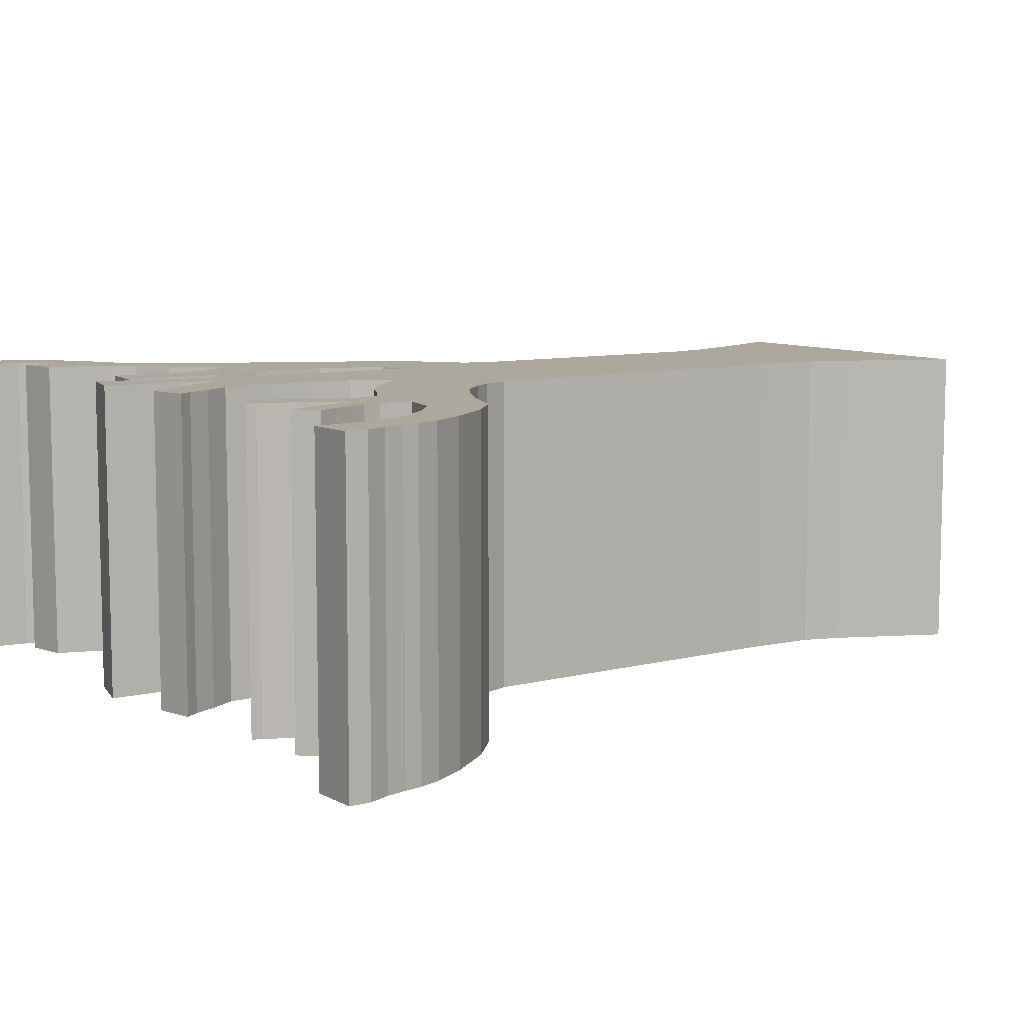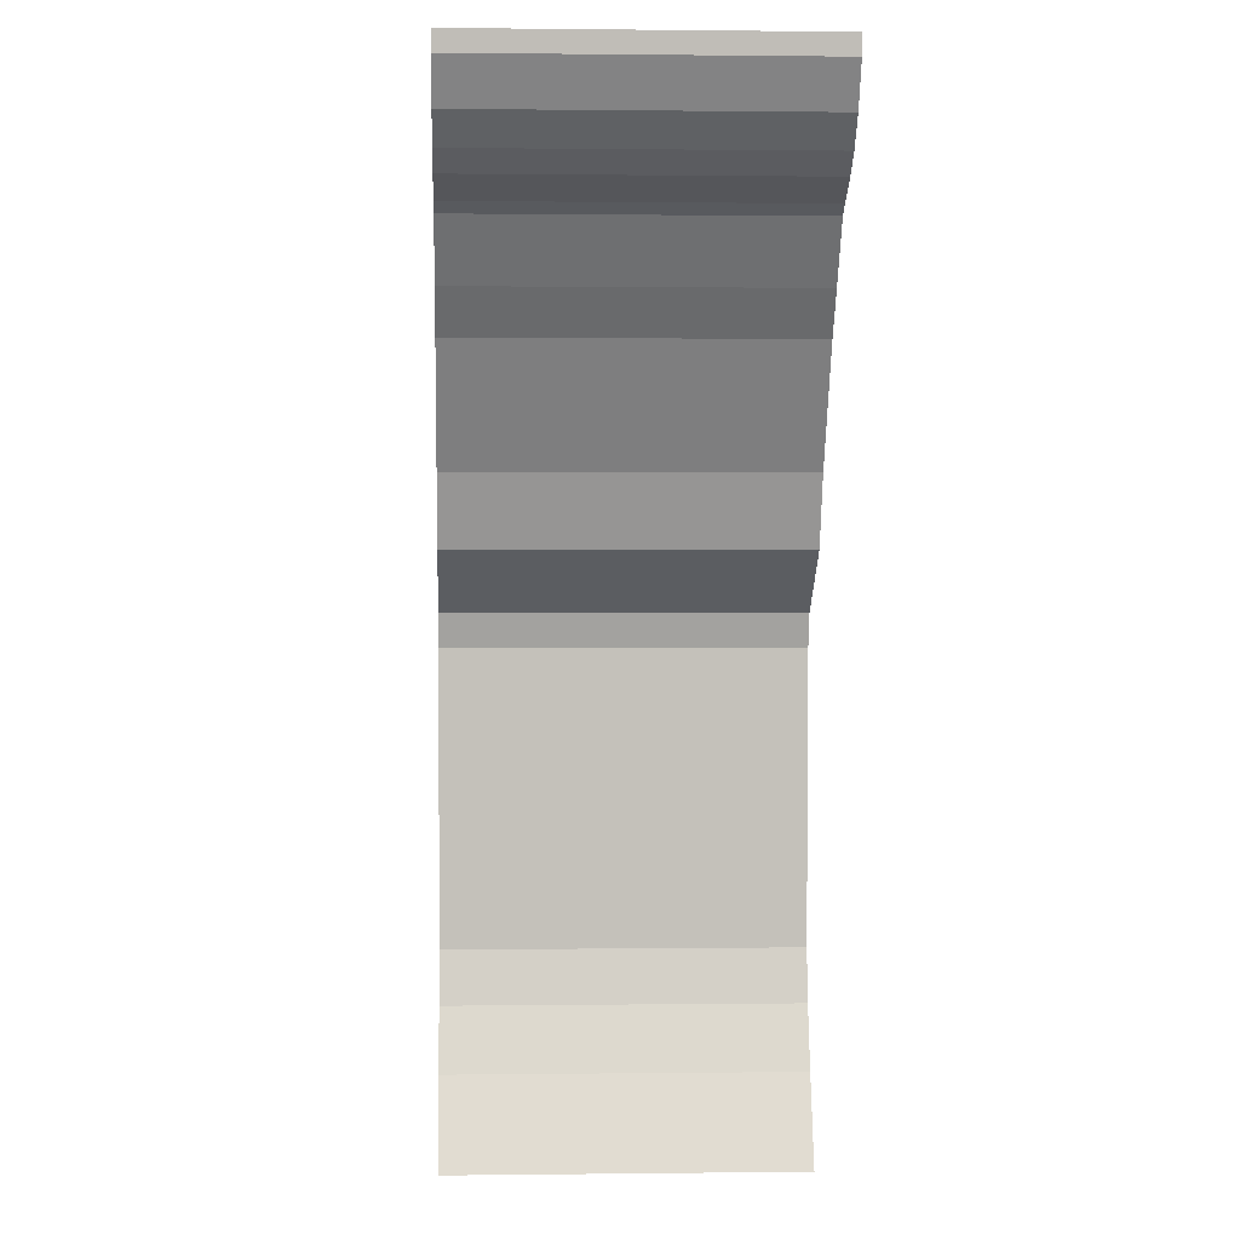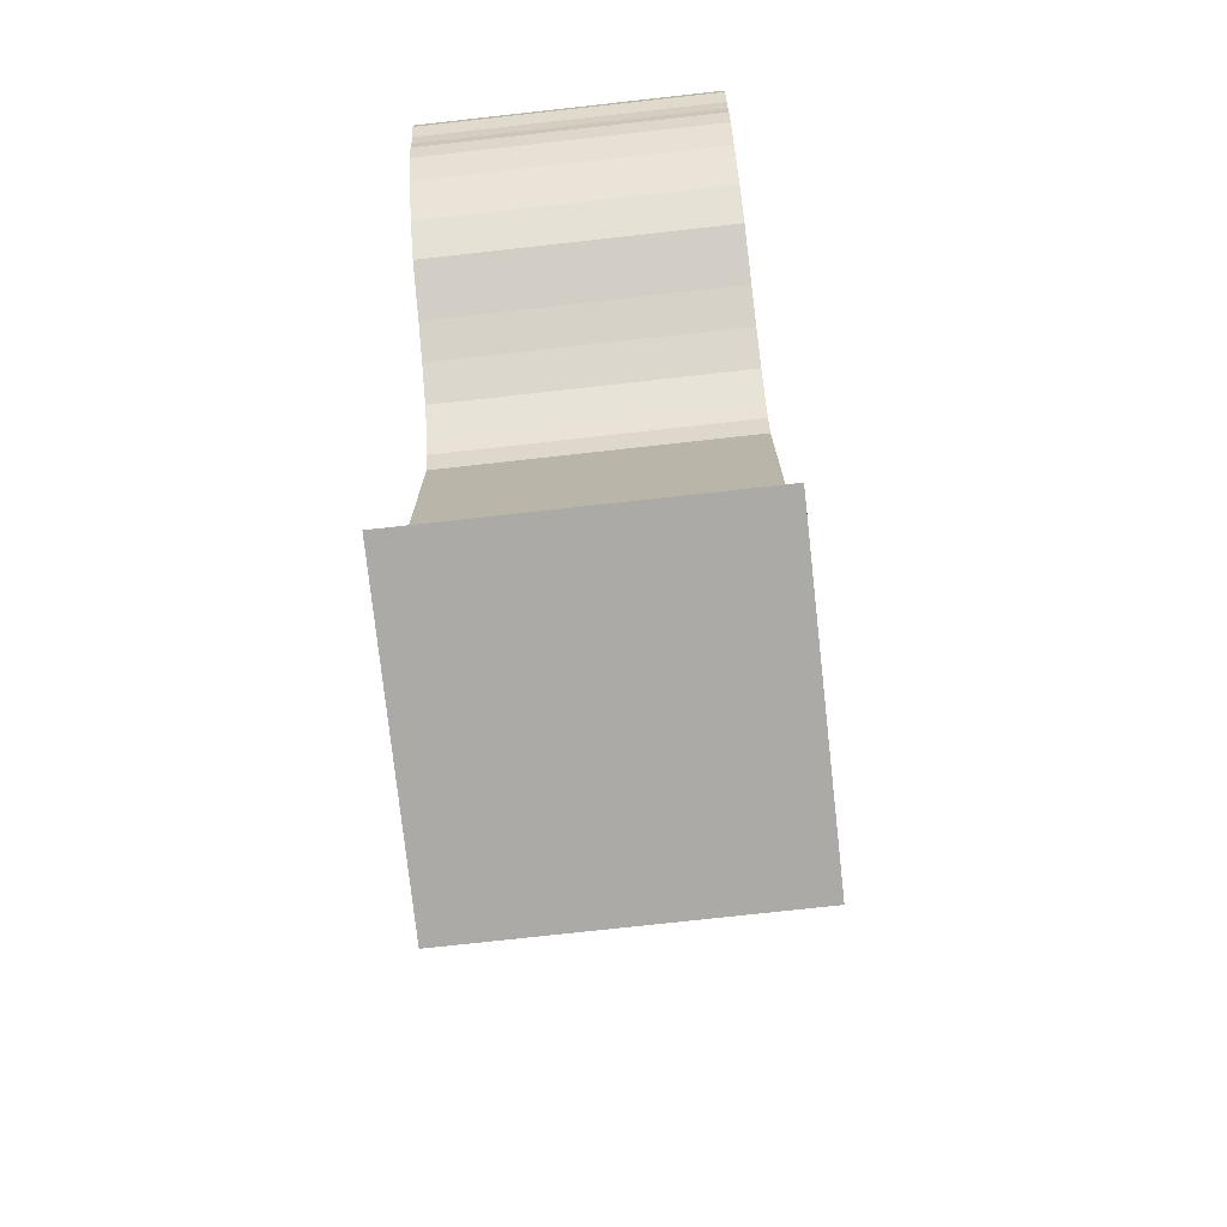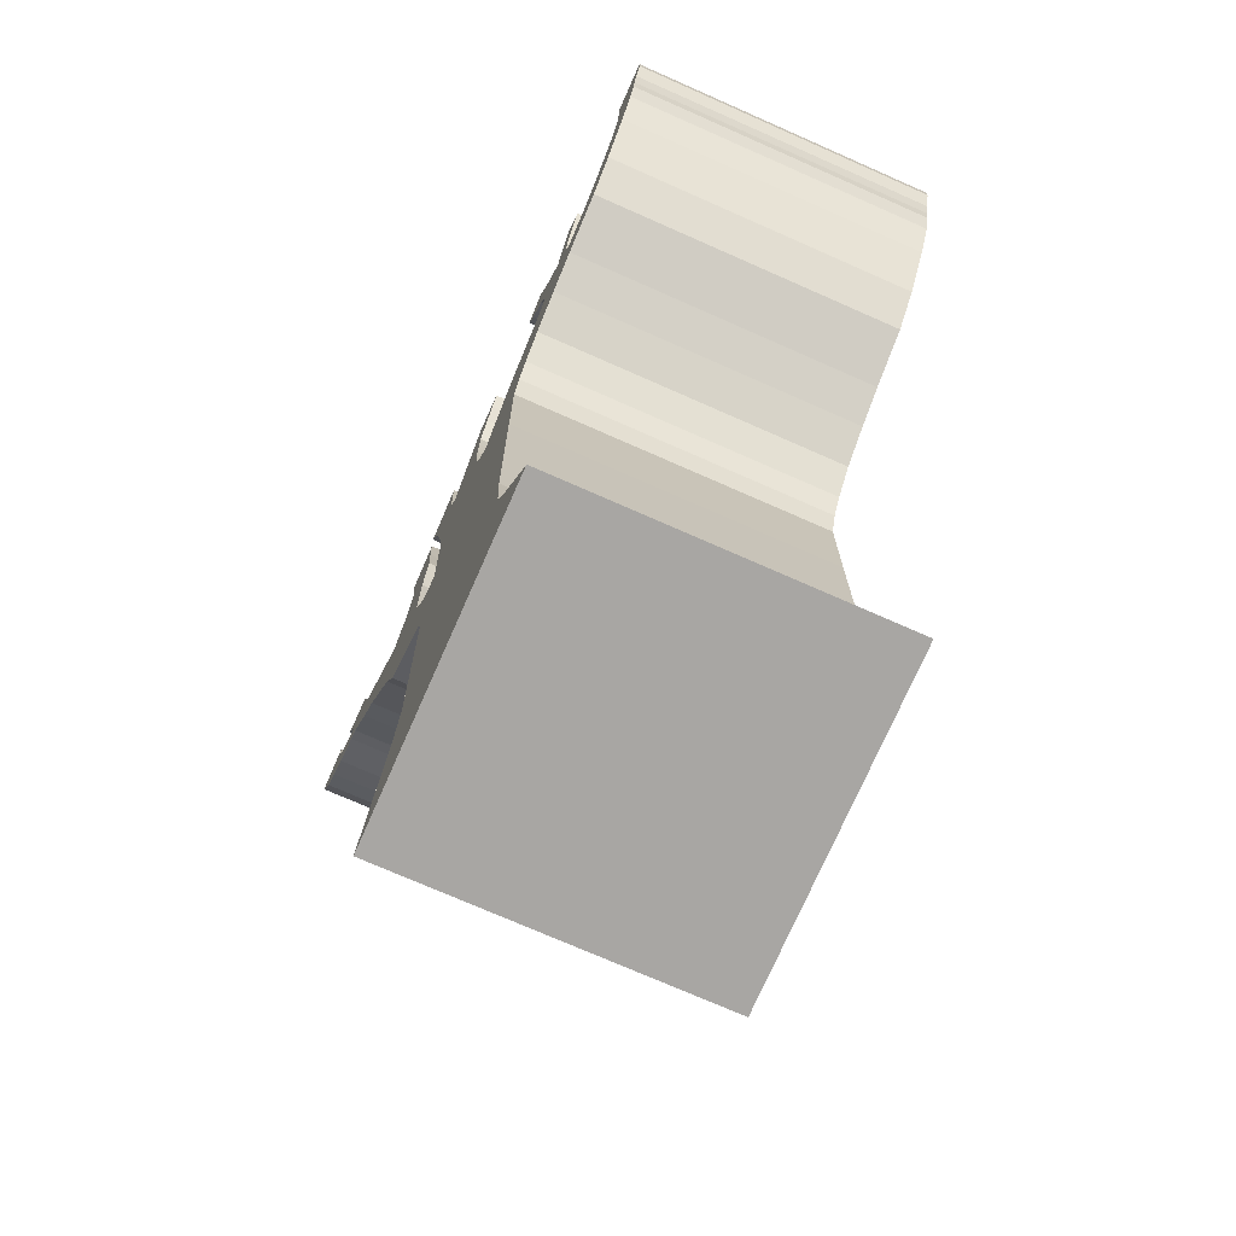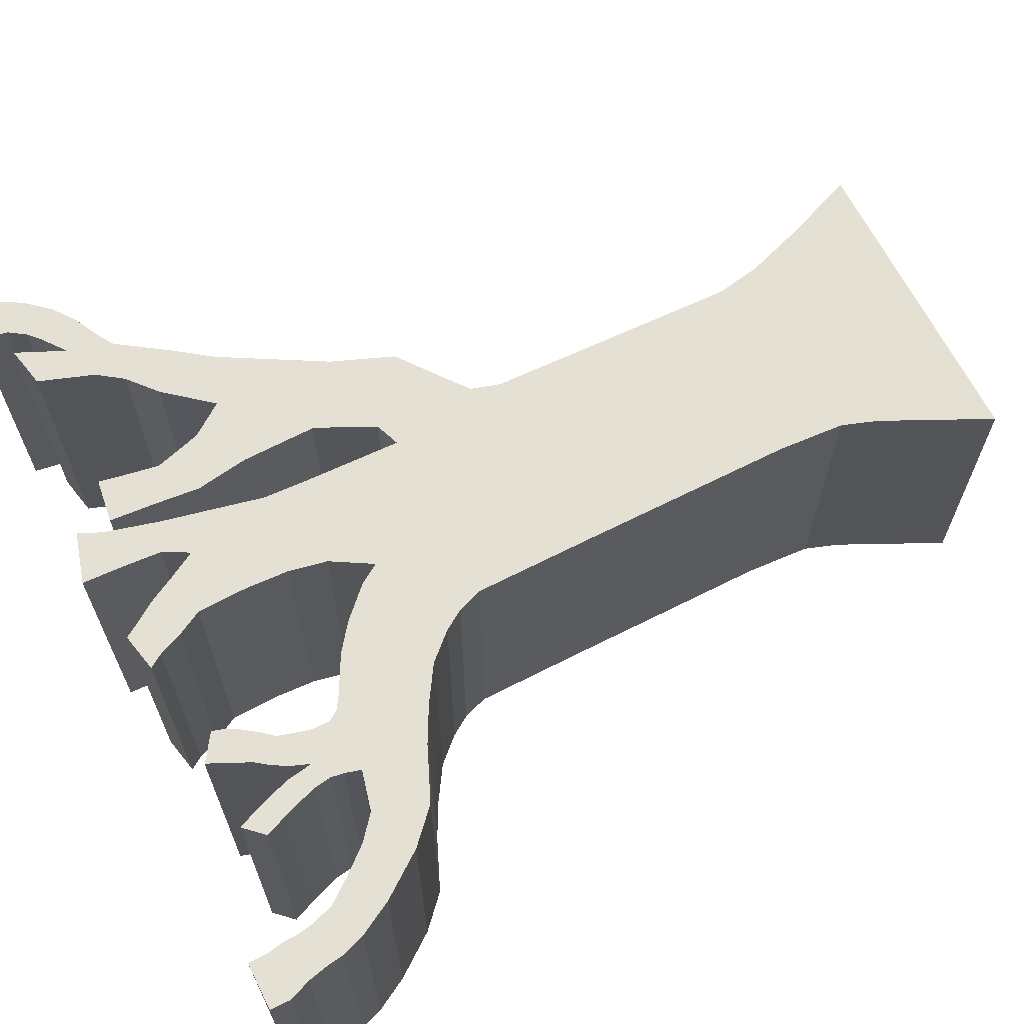
<metadata>
{"format":"obj","ext":"obj","renderer":"f3d","projection":"perspective","resolution":1024,"background":"white","views":[{"elev":8.6,"azim":-125.7,"up":"+Z"},{"elev":0.7,"azim":87.2,"up":"+Y"},{"elev":-75.4,"azim":-83.7,"up":"+Y"},{"elev":-73.7,"azim":-113.8,"up":"+Y"},{"elev":65.3,"azim":-117.3,"up":"+Z"}]}
</metadata>
<code>
o Cube.001
v 0.5858 0.4417 -0.9814
v 0.7763 -0.05892 -0.9814
v -1.24 -0.03408 -0.9814
v -0.9006 0.6571 -0.9814
v 0.5858 0.4417 1.019
v -0.9006 0.6571 1.019
v -1.24 -0.03408 1.019
v 0.7763 -0.05893 1.019
v 0.4686 0.7946 -0.9814
v 0.4686 0.7946 1.019
v -0.819 0.8857 1.019
v 0.4168 1.092 1.019
v -0.788 1.324 1.019
v -0.819 0.8857 -0.9814
v -0.788 1.324 -0.9814
v -0.7813 2.726 1.019
v -0.7813 2.726 -0.9814
v 0.4168 1.092 -0.9814
v 0.4731 2.726 1.019
v 0.3986 3.521 1.019
v -0.7813 3.513 1.019
v 0.4731 2.726 -0.9814
v 0.3986 3.521 -0.9814
v 0.421 4.163 -0.9814
v 0.421 4.163 1.019
v 0.556 3.579 1.019
v 0.556 3.579 -0.9814
v -0.7813 3.513 -0.9814
v 0.5311 2.916 -0.9814
v 0.5311 2.916 -0.9814
v 0.6858 3.033 -0.9814
v 0.6858 3.033 -0.9814
v 0.5311 2.916 1.019
v 0.6858 3.033 1.019
v 0.6609 3.779 1.019
v 0.9784 3.251 1.019
v 0.7458 3.964 1.019
v 0.6858 3.033 1.019
v 0.9784 3.251 1.019
v 0.9784 3.251 -0.9814
v 0.6609 3.779 -0.9814
v 0.5311 2.916 1.019
v 0.9784 3.251 -0.9814
v 1.139 3.649 -0.9814
v 1.139 3.649 -0.9814
v 1.139 3.649 1.019
v 1.198 4.444 1.019
v 0.7458 3.964 -0.9814
v 1.139 3.649 1.019
v 1.518 4.307 1.019
v 1.518 4.307 1.019
v 1.198 4.444 -0.9814
v 1.451 4.744 1.019
v 1.451 4.744 -0.9814
v 1.045 4.659 -0.9814
v 1.045 4.659 1.019
v 0.7395 4.456 -0.9814
v 0.7395 4.456 1.019
v 0.6879 4.799 1.019
v 0.6879 4.799 -0.9814
v 0.9558 4.965 -0.9814
v 0.719 5.109 -0.9814
v 0.991 5.159 -0.9814
v 0.9558 4.965 1.019
v 0.719 5.109 1.019
v 0.991 5.159 1.019
v 1.03 5.358 1.019
v 0.7415 5.399 1.019
v 0.7415 5.399 -0.9814
v 1.03 5.358 -0.9814
v 1.695 4.545 1.019
v 1.695 4.545 1.019
v 1.642 4.905 1.019
v 1.642 4.905 -0.9814
v 1.518 4.307 -0.9814
v 1.518 4.307 -0.9814
v 1.695 4.545 -0.9814
v 1.762 5.071 -0.9814
v 1.923 4.873 -0.9814
v 1.695 4.545 -0.9814
v 1.923 4.873 -0.9814
v 1.923 4.873 1.019
v 2.004 4.924 1.019
v 2.004 4.924 -0.9814
v 1.923 4.873 1.019
v 2.004 4.924 1.019
v 1.762 5.071 1.019
v 2.004 4.924 -0.9814
v 2.015 5.167 -0.9814
v 2.17 5.283 -0.9814
v 2.206 5.025 -0.9814
v 2.206 5.025 -0.9814
v 2.015 5.167 1.019
v 2.162 5.485 1.019
v 1.892 5.432 1.019
v 1.892 5.432 -0.9814
v 2.162 5.485 -0.9814
v 2.17 5.283 1.019
v 2.206 5.025 1.019
v 2.206 5.025 1.019
v 2.252 5.358 1.019
v 2.252 5.358 -0.9814
v 2.326 5.467 1.019
v 2.326 5.467 -0.9814
v 2.346 5.127 1.019
v 2.346 5.127 1.019
v 2.346 5.127 -0.9814
v 2.346 5.127 -0.9814
v 2.489 5.286 -0.9814
v 2.489 5.286 -0.9814
v 2.617 5.522 -0.9814
v 2.617 5.522 -0.9814
v 2.489 5.286 1.019
v 2.489 5.286 1.019
v 2.617 5.522 1.019
v 2.617 5.522 1.019
v 2.625 5.636 1.019
v 2.625 5.636 1.019
v 2.351 5.61 -0.9814
v 2.351 5.61 1.019
v 2.625 5.636 -0.9814
v 2.357 5.659 -0.9814
v 2.357 5.659 1.019
v 2.625 5.636 -0.9814
v -0.8388 3.682 1.019
v -0.3119 4.018 1.019
v -0.3975 4.152 1.019
v -0.9243 3.816 1.019
v -0.8388 3.682 -0.9814
v -0.3119 4.018 -0.9814
v -0.1547 4.283 -0.9814
v -0.1029 4.532 -0.9814
v 0.4354 4.45 -0.9814
v -0.1547 4.283 1.019
v -0.08671 4.807 -0.9814
v 0.5207 4.82 -0.9814
v 0.4354 4.45 1.019
v -0.1029 4.532 1.019
v -0.08671 4.807 1.019
v 0.5207 4.82 1.019
v 0.2975 5.028 1.019
v -0.09105 5.015 1.019
v 0.2975 5.028 -0.9814
v -0.09105 5.015 -0.9814
v -0.0955 5.151 -0.9814
v 0.2009 5.201 -0.9814
v 0.5862 5.11 1.019
v 0.3889 5.199 1.019
v 0.2009 5.201 1.019
v 0.1115 5.372 -0.9814
v 0.1115 5.372 1.019
v -0.0955 5.151 1.019
v -0.1849 5.322 1.019
v 0.007699 5.529 1.019
v -0.2484 5.476 1.019
v -0.1849 5.322 -0.9814
v 0.007699 5.529 -0.9814
v -0.2484 5.476 -0.9814
v -0.3064 5.568 -0.9814
v -0.0503 5.621 -0.9814
v -0.0503 5.621 1.019
v -0.3064 5.568 1.019
v 0.3889 5.199 -0.9814
v 0.404 5.402 1.019
v 0.404 5.402 -0.9814
v 0.5862 5.11 -0.9814
v 0.6473 5.333 1.019
v 0.6892 5.48 1.019
v 0.4142 5.595 1.019
v 0.6473 5.333 -0.9814
v 0.6892 5.48 -0.9814
v 0.4142 5.595 -0.9814
v 0.4199 5.724 -0.9814
v 0.7583 5.624 -0.9814
v 0.7583 5.624 1.019
v 0.4199 5.724 1.019
v -0.9243 3.816 -0.9814
v -0.9243 3.816 1.019
v -0.9243 3.816 -0.9814
v -0.3975 4.152 -0.9814
v -0.3975 4.152 1.019
v -0.5846 4.341 1.019
v -1.08 3.988 1.019
v -0.3975 4.152 -0.9814
v -1.08 3.988 -0.9814
v -1.309 4.137 1.019
v -1.309 4.137 -0.9814
v -0.5846 4.341 -0.9814
v -0.7589 4.476 -0.9814
v -1.54 4.261 -0.9814
v -0.9904 4.601 -0.9814
v -0.7589 4.476 1.019
v -1.54 4.261 1.019
v -0.9904 4.601 1.019
v -1.087 4.663 1.019
v -1.504 4.689 1.019
v -1.504 4.689 -0.9814
v -1.474 4.795 1.019
v -1.474 4.795 -0.9814
v -1.087 4.663 -0.9814
v -1.767 4.756 -0.9814
v -1.767 4.756 1.019
v -1.89 4.414 -0.9814
v -2.1 4.615 -0.9814
v -1.92 4.884 -0.9814
v -1.89 4.414 1.019
v -1.92 4.884 1.019
v -2.065 5.058 -0.9814
v -2.065 5.058 1.019
v -2.1 4.615 1.019
v -2.311 4.906 1.019
v -2.182 5.213 1.019
v -2.433 5.131 1.019
v -2.311 4.906 -0.9814
v -2.182 5.213 -0.9814
v -2.433 5.131 -0.9814
v -2.483 5.285 -0.9814
v -2.232 5.366 -0.9814
v -2.483 5.285 1.019
v -2.232 5.366 1.019
v -2.232 5.366 1.019
v -2.483 5.285 1.019
v -2.247 5.476 1.019
v -2.498 5.394 1.019
v -2.483 5.285 -0.9814
v -2.232 5.366 -0.9814
v -2.247 5.476 -0.9814
v -2.498 5.394 -0.9814
v -2.527 5.528 -0.9814
v -2.251 5.579 -0.9814
v -2.527 5.528 1.019
v -2.251 5.579 1.019
v -2.267 5.664 1.019
v -2.58 5.665 1.019
v -2.58 5.665 -0.9814
v -2.58 5.803 1.019
v -2.58 5.803 -0.9814
v -2.267 5.664 -0.9814
v -2.267 5.801 1.019
v -2.267 5.801 -0.9814
v -1.46 4.881 1.019
v -1.46 4.881 -0.9814
v -1.131 4.731 -0.9814
v -1.131 4.731 1.019
v -1.327 4.951 1.019
v -1.13 4.847 1.019
v -1.098 4.965 1.019
v -1.279 5.075 1.019
v -1.327 4.951 -0.9814
v -1.13 4.847 -0.9814
v -1.339 5.007 1.019
v -1.339 5.007 -0.9814
v -1.356 5.123 -0.9814
v -1.356 5.123 1.019
v -1.477 4.997 1.019
v -1.394 5.236 1.019
v -1.515 5.11 1.019
v -1.477 4.997 -0.9814
v -1.394 5.236 -0.9814
v -1.515 5.11 -0.9814
v -1.563 5.244 -0.9814
v -1.442 5.37 -0.9814
v -1.563 5.244 1.019
v -1.442 5.37 1.019
v -1.495 5.499 1.019
v -1.616 5.373 1.019
v -1.616 5.373 -0.9814
v -1.495 5.499 -0.9814
v -1.067 5.064 1.019
v -1.218 5.176 1.019
v -1.098 4.965 -0.9814
v -1.279 5.075 -0.9814
v -1.218 5.176 -0.9814
v -1.158 5.257 1.019
v -1.158 5.257 -0.9814
v -1.067 5.064 -0.9814
v -0.9984 5.143 -0.9814
v -1.106 5.363 -0.9814
v -0.9284 5.241 -0.9814
v -0.9984 5.143 1.019
v -1.106 5.363 1.019
v -0.9284 5.241 1.019
v -0.875 5.343 1.019
v -1.052 5.465 1.019
v -1.052 5.465 -0.9814
v -1.033 5.528 1.019
v -1.033 5.528 -0.9814
v -0.875 5.343 -0.9814
v -0.855 5.405 1.019
v -0.855 5.405 -0.9814
f 1 2 3 4
f 5 6 7 8
f 1 5 8 2
f 2 8 7 3
f 3 7 6 4
f 5 1 9 10
f 11 10 12 13
f 6 5 10 11
f 4 6 11 14
f 1 4 14 9
f 15 13 16 17
f 10 9 18 12
f 14 11 13 15
f 9 14 15 18
f 16 19 20 21
f 18 15 17 22
f 13 12 19 16
f 12 18 22 19
f 20 23 24 25
f 23 20 26 27
f 17 16 21 28
f 22 17 28 23
f 29 30 31 32
f 22 23 27 29
f 19 22 29 33
f 20 19 33 26
f 26 33 34 35
f 35 34 36 37
f 31 38 39 40
f 29 27 41 32
f 27 26 35 41
f 42 33 34 38
f 30 42 38 31
f 43 40 44 45
f 37 36 46 47
f 32 31 40 43
f 32 41 48 43
f 41 35 37 48
f 38 34 36 39
f 49 46 50 51
f 52 47 53 54
f 43 48 52 45
f 47 52 55 56
f 39 36 46 49
f 40 39 49 44
f 57 58 59 60
f 52 48 57 55
f 48 37 58 57
f 37 47 56 58
f 61 60 62 63
f 55 57 60 61
f 56 55 61 64
f 58 56 64 59
f 65 66 67 68
f 64 61 63 66
f 59 64 66 65
f 60 59 65 62
f 69 68 67 70
f 62 65 68 69
f 63 62 69 70
f 66 63 70 67
f 51 50 71 72
f 54 53 73 74
f 44 49 51 75
f 47 46 50 53
f 45 44 75 76
f 45 52 54 76
f 77 74 78 79
f 77 80 81 79
f 75 51 72 80
f 53 50 71 73
f 76 75 80 77
f 76 54 74 77
f 81 82 83 84
f 82 85 86 83
f 74 73 87 78
f 72 71 85 82
f 80 72 82 81
f 73 71 85 87
f 88 89 90 91
f 88 84 92 91
f 87 85 86 93
f 79 81 84 88
f 79 78 89 88
f 87 93 94 95
f 96 95 94 97
f 93 89 97 94
f 78 87 95 96
f 89 78 96 97
f 89 93 98 90
f 83 86 99 100
f 84 83 100 92
f 93 86 99 98
f 90 98 101 102
f 102 101 103 104
f 99 100 105 106
f 100 92 107 105
f 98 99 106 101
f 92 91 108 107
f 91 90 102 108
f 109 110 111 112
f 106 105 113 114
f 105 107 109 113
f 101 106 114 103
f 107 108 110 109
f 108 102 104 110
f 115 116 117 118
f 110 104 119 111
f 104 103 120 119
f 114 113 116 115
f 113 109 112 116
f 103 114 115 120
f 121 122 123 118 117 124
f 116 112 124 117
f 120 115 118 123
f 112 111 121 124
f 111 119 122 121
f 119 120 123 122
f 125 126 127 128
f 28 21 125 129
f 23 28 129 130
f 21 20 126 125
f 24 131 132 133
f 126 20 25 134
f 130 126 134 131
f 23 130 131 24
f 133 132 135 136
f 25 24 133 137
f 134 25 137 138
f 131 134 138 132
f 139 140 141 142
f 137 133 136 140
f 138 137 140 139
f 132 138 139 135
f 143 144 145 146
f 135 139 142 144
f 136 135 144 143
f 141 140 147 148
f 149 146 150 151
f 141 143 146 149
f 142 141 149 152
f 144 142 152 145
f 153 151 154 155
f 152 149 151 153
f 145 152 153 156
f 146 145 156 150
f 157 158 159 160
f 156 153 155 158
f 150 156 158 157
f 151 150 157 154
f 161 160 159 162
f 154 157 160 161
f 155 154 161 162
f 158 155 162 159
f 163 148 164 165
f 143 141 148 163
f 136 143 163 166
f 140 136 166 147
f 164 167 168 169
f 148 147 167 164
f 147 166 170 167
f 166 163 165 170
f 171 172 173 174
f 167 170 171 168
f 170 165 172 171
f 165 164 169 172
f 175 174 173 176
f 172 169 176 173
f 169 168 175 176
f 168 171 174 175
f 177 128 178 179
f 126 130 180 127
f 129 125 128 177
f 130 129 177 180
f 178 181 182 183
f 180 177 179 184
f 128 127 181 178
f 127 180 184 181
f 185 183 186 187
f 181 184 188 182
f 179 178 183 185
f 184 179 185 188
f 189 187 190 191
f 188 185 187 189
f 183 182 192 186
f 182 188 189 192
f 193 194 195 196
f 186 192 194 193
f 192 189 191 194
f 187 186 193 190
f 197 196 198 199
f 194 191 200 195
f 196 197 201 202
f 191 190 197 200
f 201 203 204 205
f 197 190 203 201
f 190 193 206 203
f 193 196 202 206
f 207 205 208 209
f 202 201 205 207
f 206 202 207 210
f 203 206 210 204
f 211 209 212 213
f 210 207 209 211
f 204 210 211 214
f 205 204 214 208
f 215 216 217 218
f 214 211 213 216
f 208 214 216 215
f 209 208 215 212
f 219 220 221 222
f 212 215 218 220
f 213 212 220 219
f 216 213 219 217
f 222 221 223 224
f 217 219 222 225
f 218 217 225 226
f 220 218 226 221
f 227 228 229 230
f 225 222 224 228
f 226 225 228 227
f 221 226 227 223
f 231 232 233 234
f 223 227 230 232
f 224 223 232 231
f 228 224 231 229
f 235 234 236 237
f 229 231 234 235
f 230 229 235 238
f 232 230 238 233
f 237 236 239 240
f 238 235 237 240
f 233 238 240 239
f 234 233 239 236
f 199 198 241 242
f 200 197 199 243
f 196 195 244 198
f 195 200 243 244
f 245 246 247 248
f 243 199 249 250
f 198 244 246 245
f 244 243 250 246
f 251 252 253 254
f 249 199 242 252
f 198 245 251 241
f 245 249 252 251
f 255 254 256 257
f 241 251 254 255
f 242 241 255 258
f 252 242 258 253
f 259 260 261 262
f 258 255 257 260
f 253 258 260 259
f 254 253 259 256
f 263 264 265 266
f 256 259 262 264
f 257 256 264 263
f 260 257 263 261
f 267 266 265 268
f 261 263 266 267
f 262 261 267 268
f 264 262 268 265
f 248 247 269 270
f 246 250 271 247
f 249 245 248 272
f 250 249 272 271
f 273 270 274 275
f 247 271 276 269
f 272 248 270 273
f 271 272 273 276
f 277 275 278 279
f 276 273 275 277
f 270 269 280 274
f 269 276 277 280
f 281 282 283 284
f 274 280 282 281
f 280 277 279 282
f 275 274 281 278
f 285 284 286 287
f 282 279 288 283
f 278 281 284 285
f 279 278 285 288
f 289 290 287 286
f 288 285 287 290
f 284 283 289 286
f 283 288 290 289

</code>
